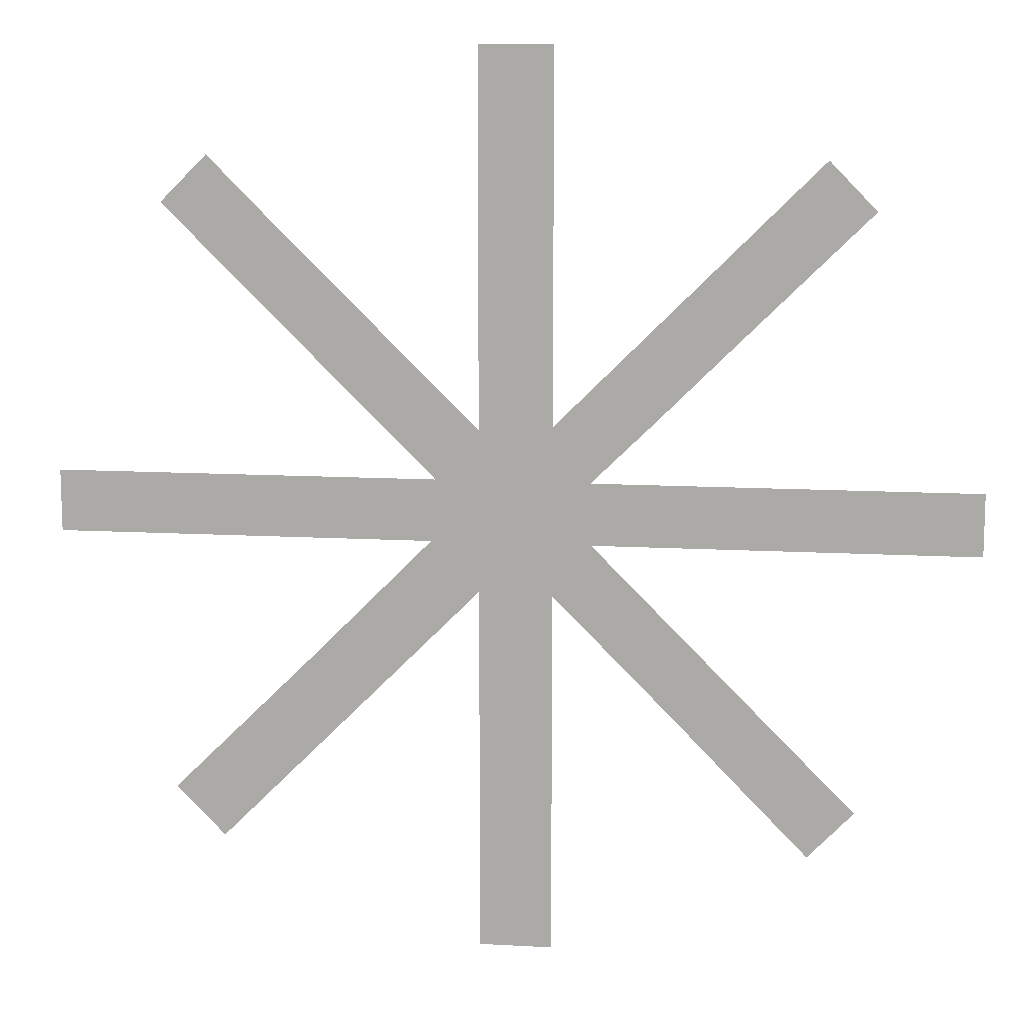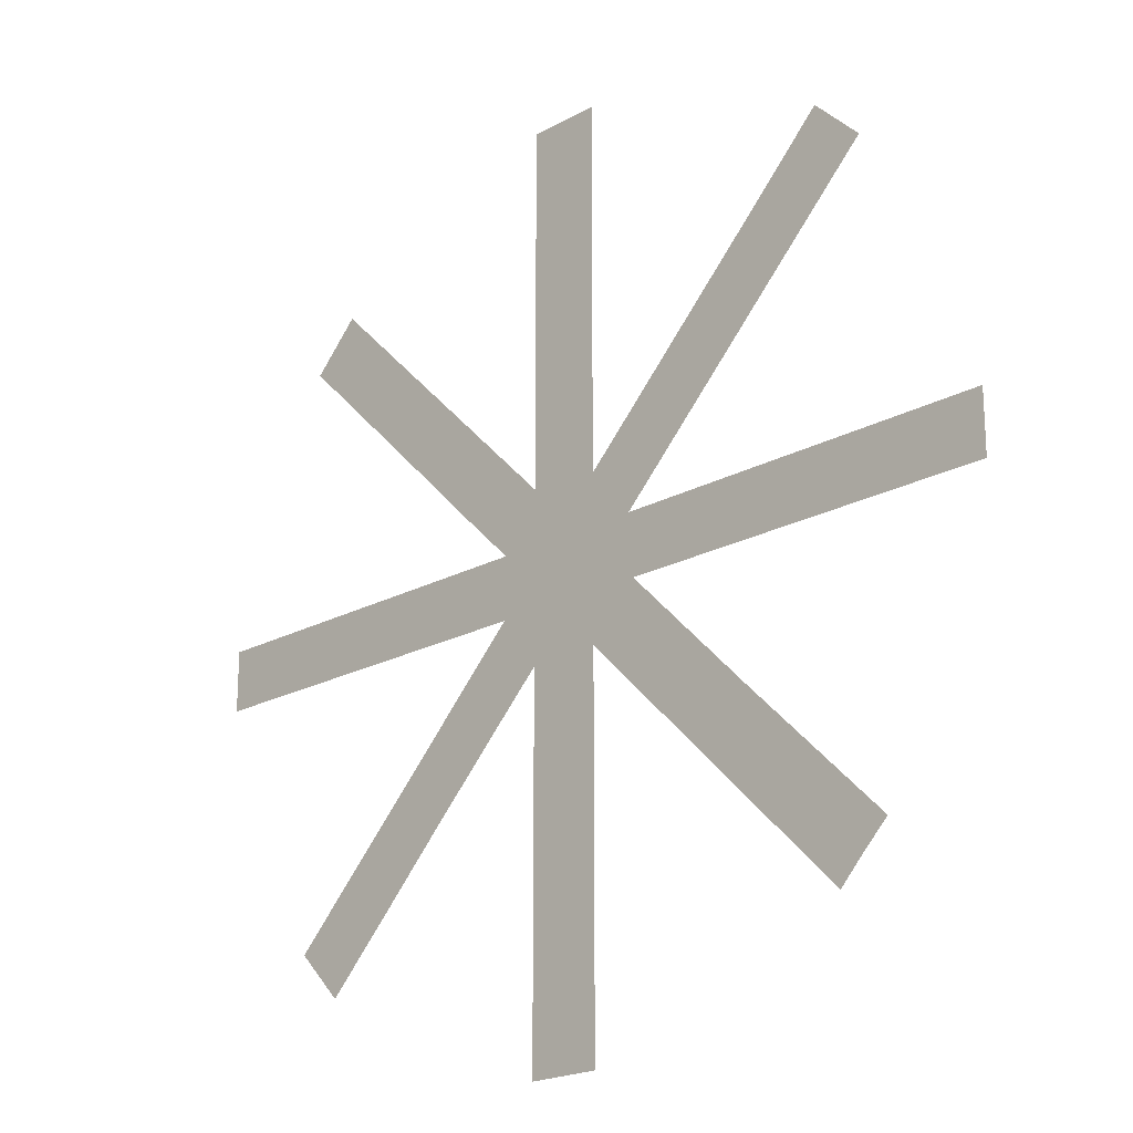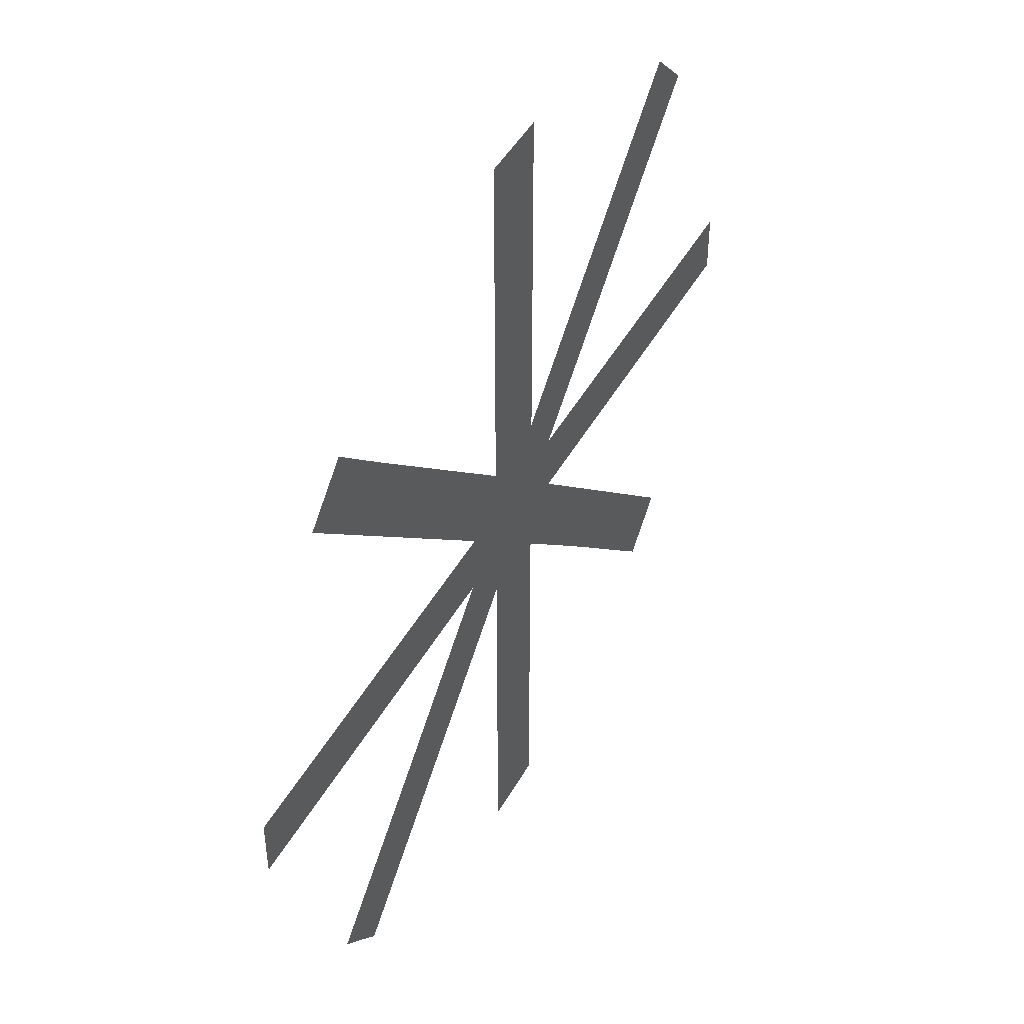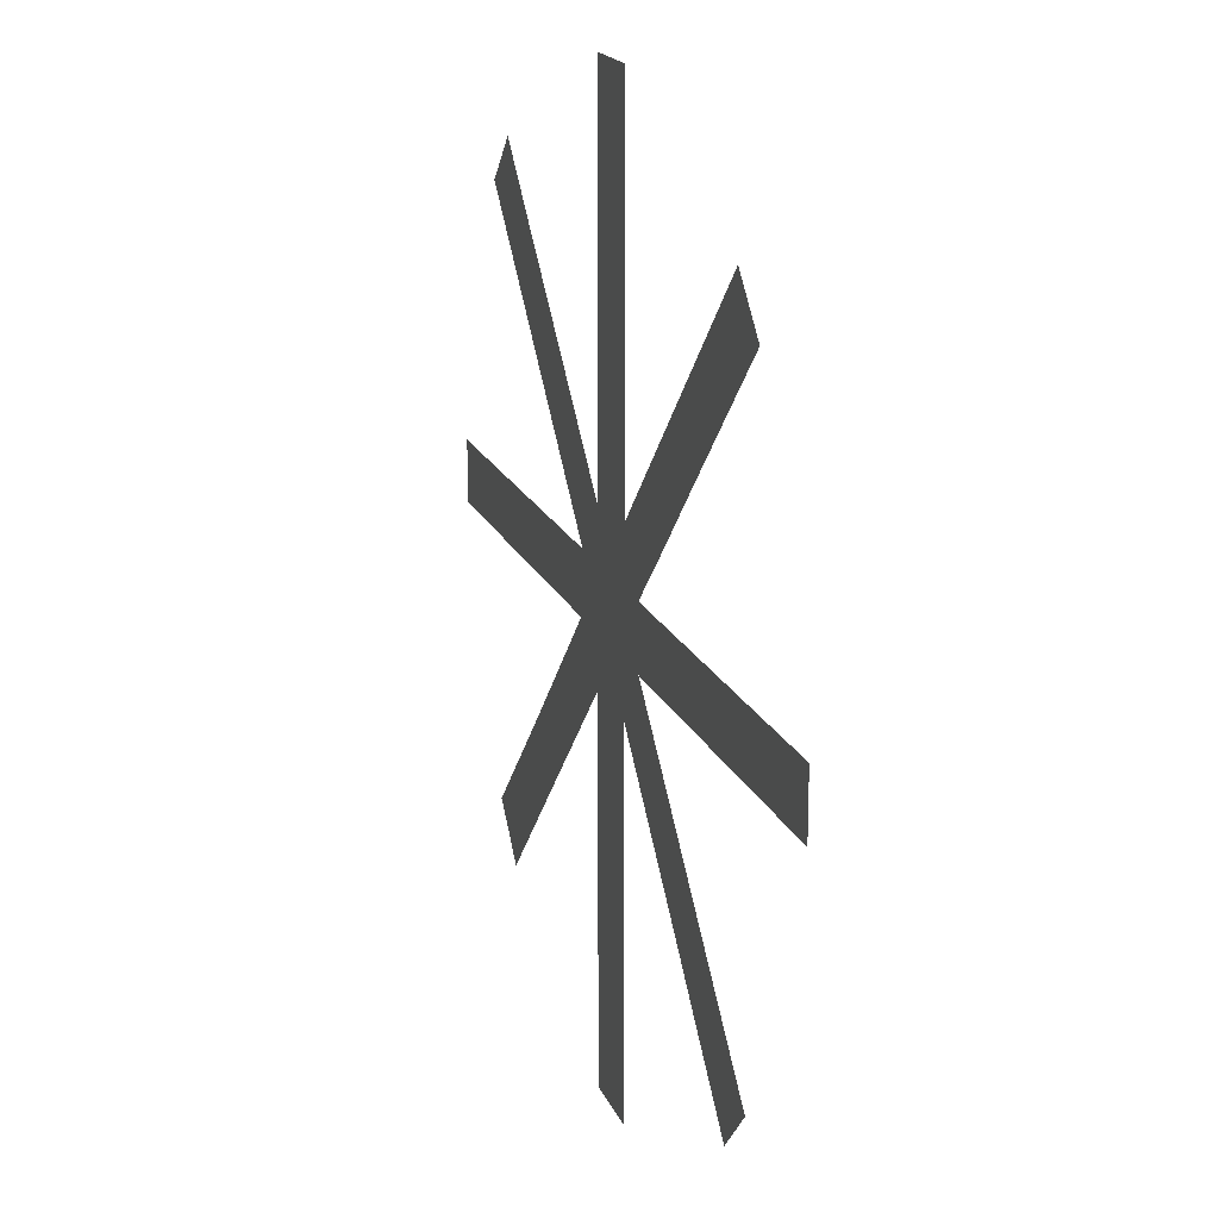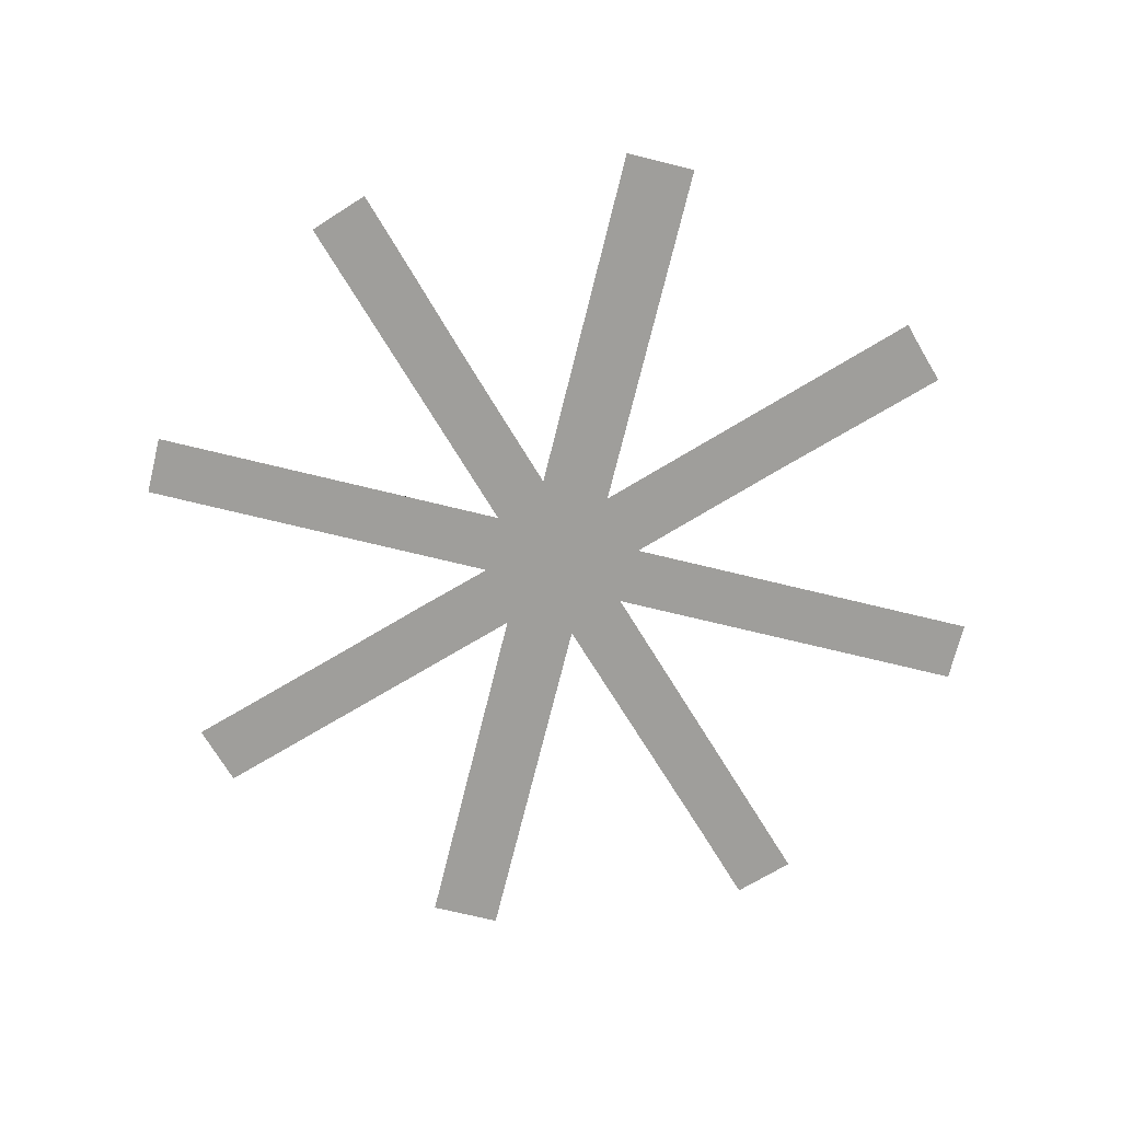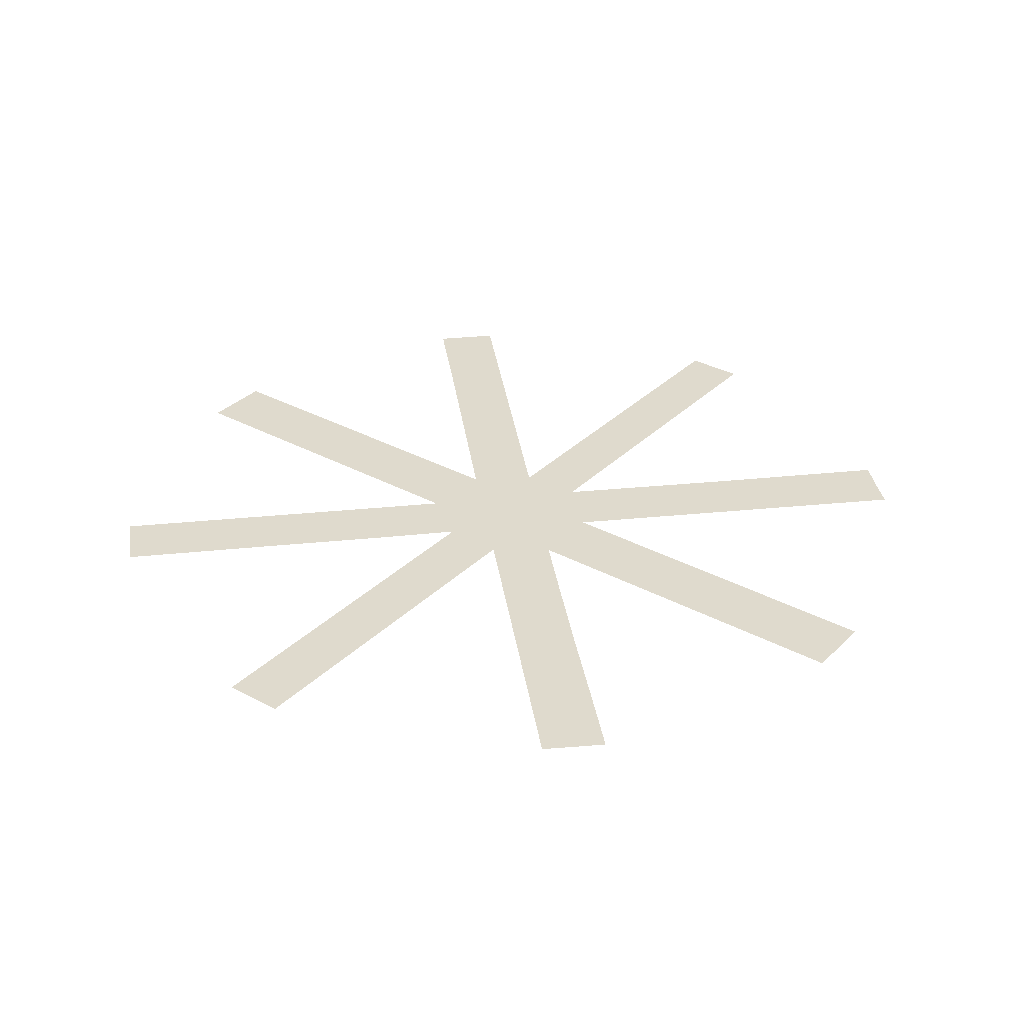
<metadata>
{"format":"obj","ext":"obj","renderer":"f3d","projection":"perspective","resolution":1024,"background":"white","views":[{"elev":12.2,"azim":7.6,"up":"+Z"},{"elev":-20.9,"azim":-135.6,"up":"+Z"},{"elev":46.7,"azim":-62.0,"up":"+Z"},{"elev":17.9,"azim":72.6,"up":"+Z"},{"elev":-70.8,"azim":166.2,"up":"+Y"},{"elev":32.7,"azim":127.0,"up":"+Y"}]}
</metadata>
<code>
o __1_10/__10/mesh74/mesh74-geometry#mesh74-geometry
v 0.06214 -0.1557 0.07812
v 0.06345 -0.1557 0.08481
v 0.06214 -0.1557 0.08481
v 0.06345 -0.1557 0.07821
v 0.06412 -0.1557 0.07722
v 0.06521 -0.1557 0.07828
v 0.06137 -0.1557 0.07722
v 0.06648 -0.1557 0.07955
v 0.06103 -0.1557 0.07922
v 0.05451 -0.1557 0.0761
v 0.06779 -0.1557 0.08085
v 0.05978 -0.1557 0.08047
v 0.05451 -0.1557 0.07722
v 0.07096 -0.1557 0.07722
v 0.06898 -0.1557 0.08204
v 0.0585 -0.1557 0.08174
v 0.07096 -0.1557 0.0761
v 0.06814 -0.1557 0.0829
v 0.05651 -0.1557 0.08206
v 0.06128 -0.1557 0.0761
v 0.05735 -0.1557 0.0829
v 0.06414 -0.1557 0.0761
v 0.06023 -0.1557 0.07503
v 0.06214 -0.1557 0.07519
v 0.05739 -0.1557 0.07042
v 0.06345 -0.1557 0.07515
v 0.05898 -0.1557 0.07378
v 0.06888 -0.1557 0.07135
v 0.06214 -0.1557 0.06853
v 0.05769 -0.1557 0.0725
v 0.06449 -0.1557 0.07412
v 0.06345 -0.1557 0.06853
v 0.057 -0.1557 0.07083
v 0.06569 -0.1557 0.0729
v 0.05651 -0.1557 0.07132
v 0.06693 -0.1557 0.07164
v 0.06806 -0.1557 0.07049
v 0.06852 -0.1557 0.07097
f 1 2 3
f 2 1 4
f 3 2 1
f 4 1 2
f 5 4 1
f 1 4 5
f 6 4 5
f 5 4 6
f 5 1 7
f 7 1 5
f 8 4 6
f 6 4 8
f 9 7 1
f 1 7 9
f 7 10 5
f 5 10 7
f 11 4 8
f 8 4 11
f 12 7 9
f 9 7 12
f 10 7 13
f 13 7 10
f 5 10 14
f 14 10 5
f 15 4 11
f 11 4 15
f 16 7 12
f 12 7 16
f 14 10 17
f 17 10 14
f 4 15 18
f 18 15 4
f 16 19 7
f 7 19 16
f 17 10 20
f 20 10 17
f 19 16 21
f 21 16 19
f 17 20 22
f 22 20 17
f 23 22 20
f 20 22 23
f 22 23 24
f 24 23 22
f 24 23 25
f 25 23 24
f 26 22 24
f 24 22 26
f 25 23 27
f 27 23 25
f 22 26 28
f 28 26 22
f 29 26 24
f 24 26 29
f 25 27 30
f 30 27 25
f 28 26 31
f 31 26 28
f 26 29 32
f 32 29 26
f 25 30 33
f 33 30 25
f 28 31 34
f 34 31 28
f 33 30 35
f 35 30 33
f 28 34 36
f 36 34 28
f 28 36 37
f 37 36 28
f 28 37 38
f 38 37 28

</code>
